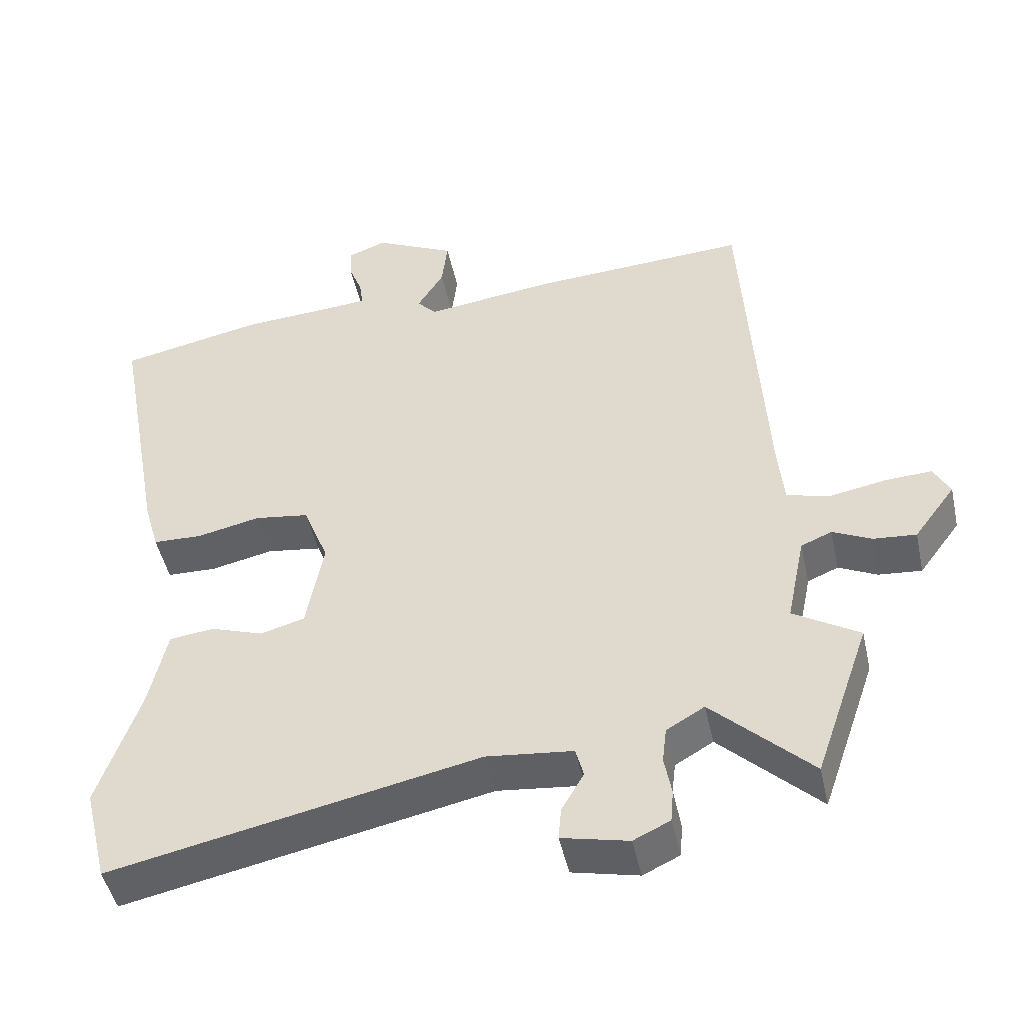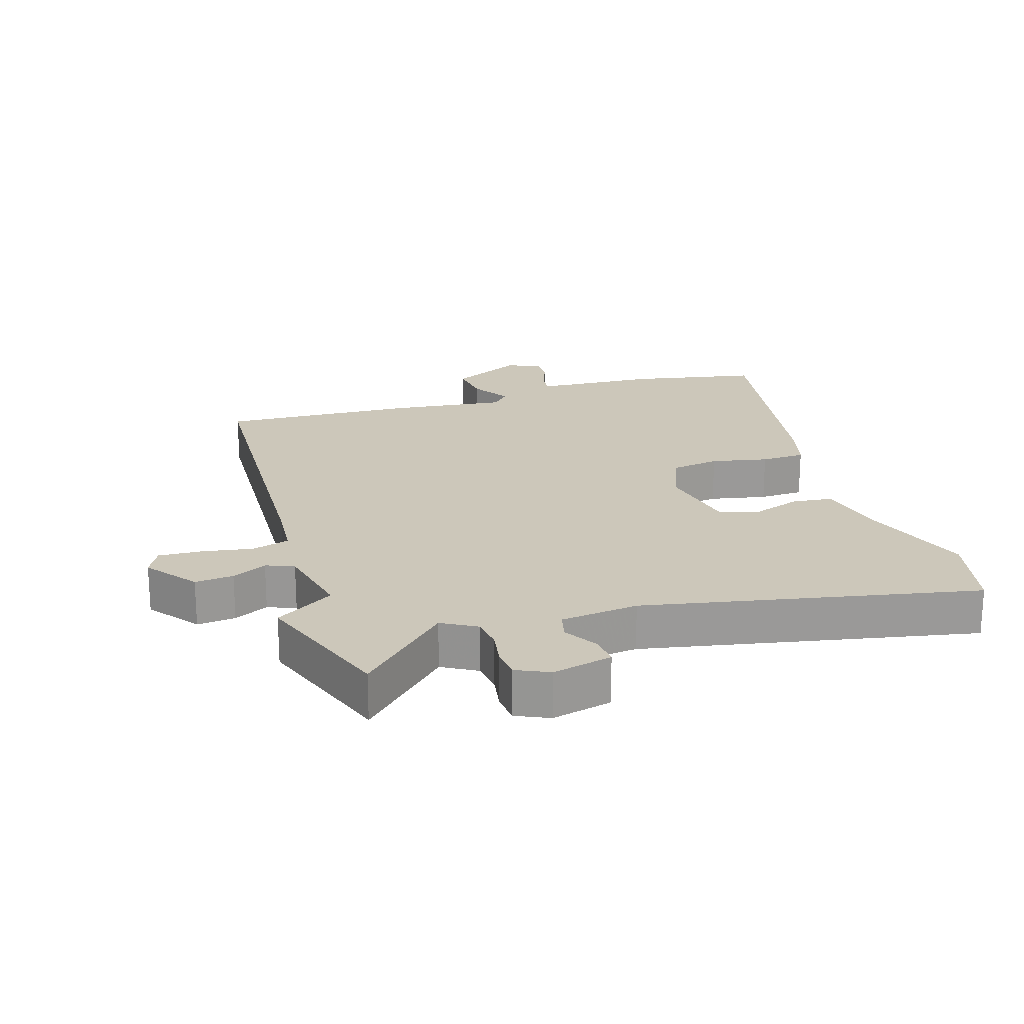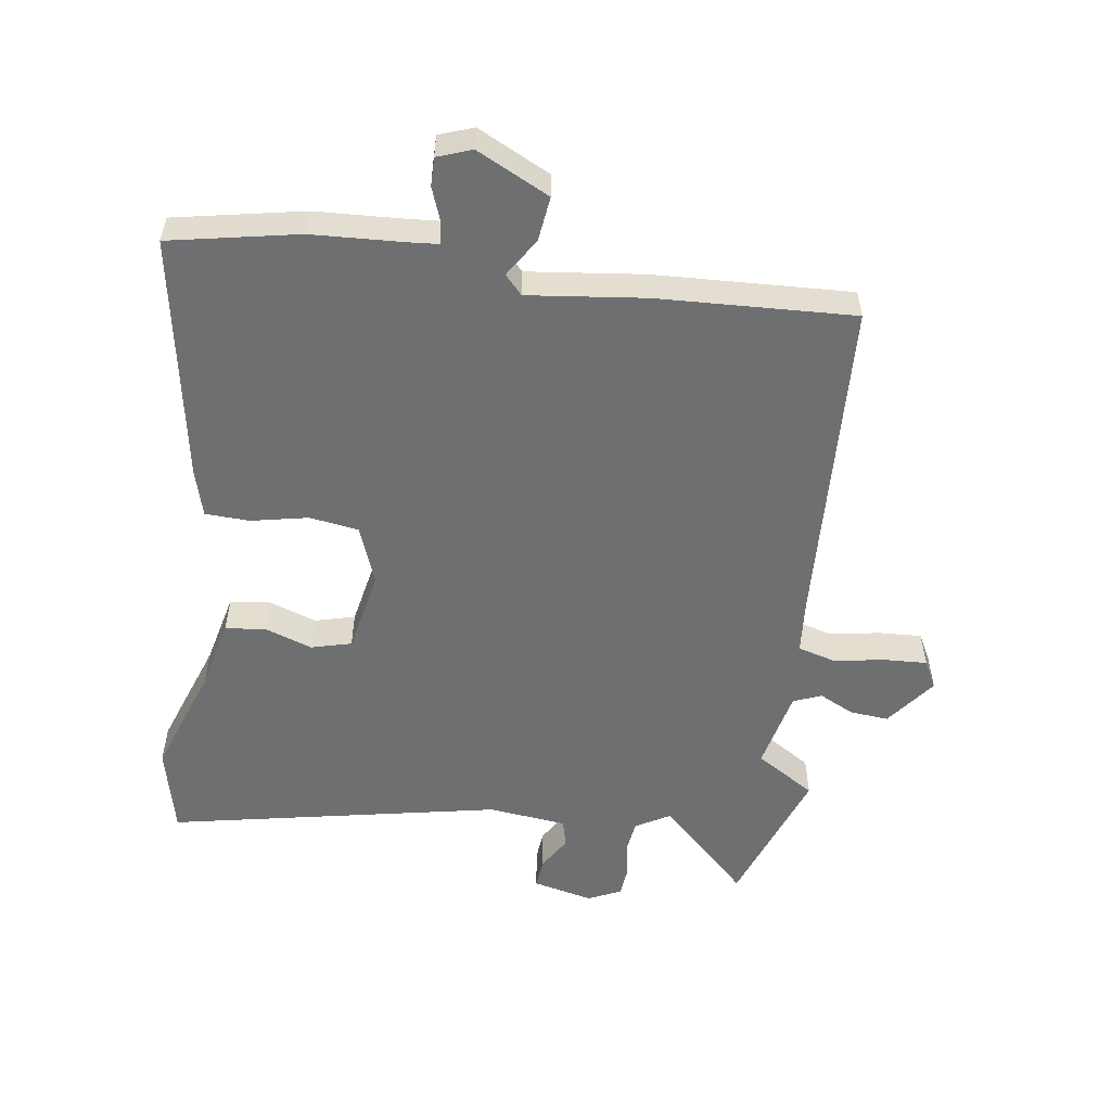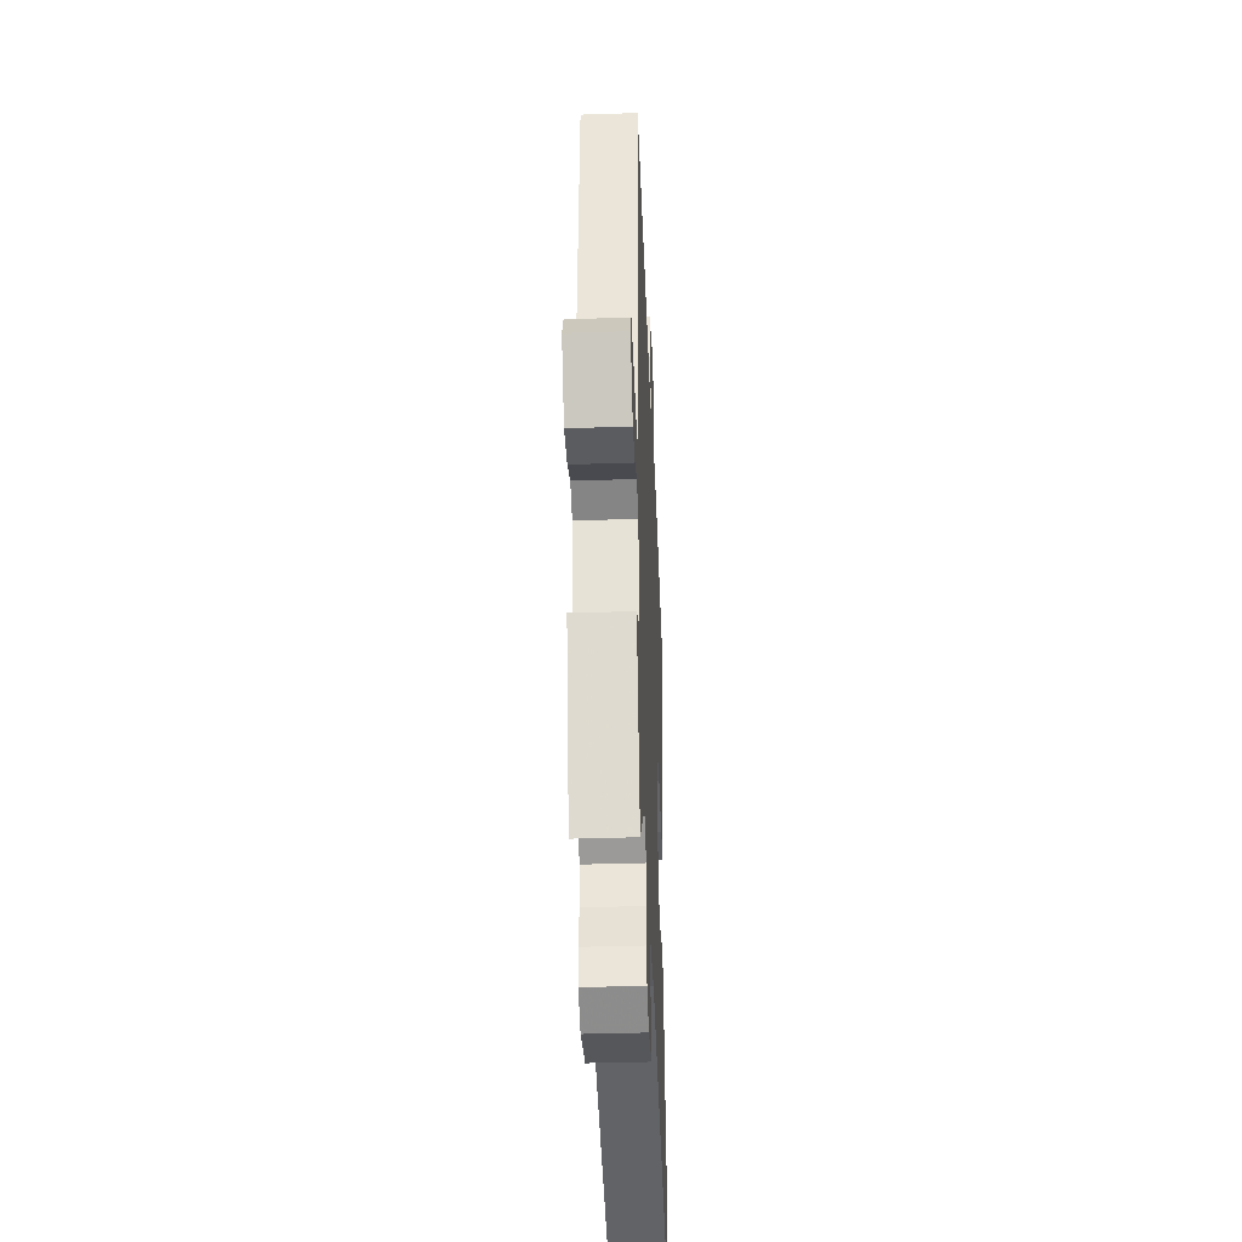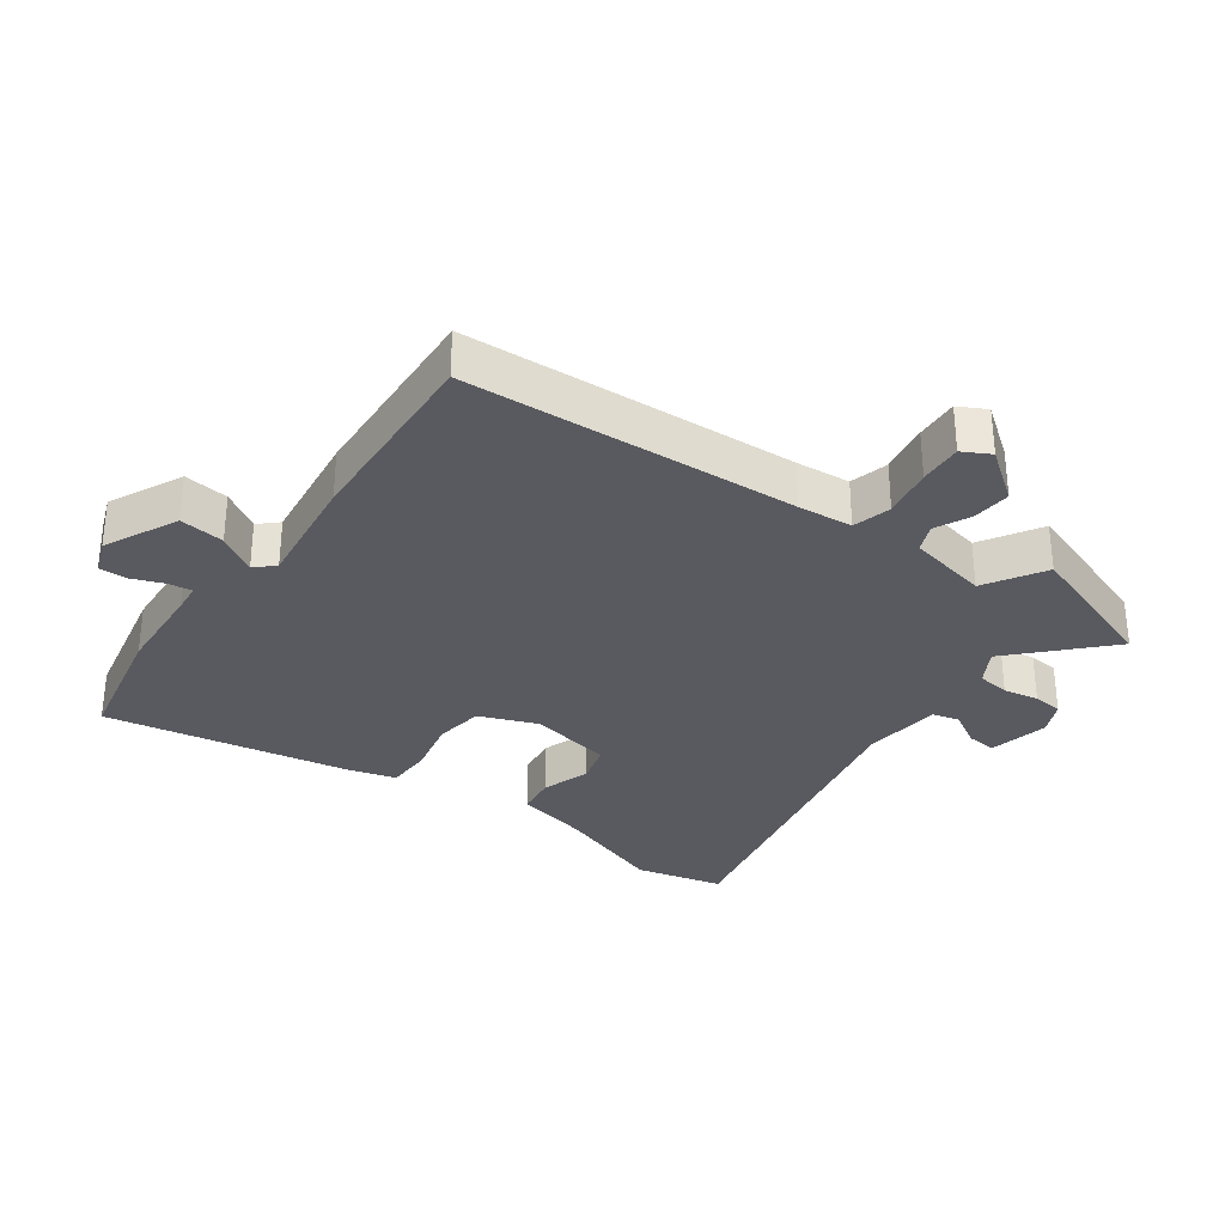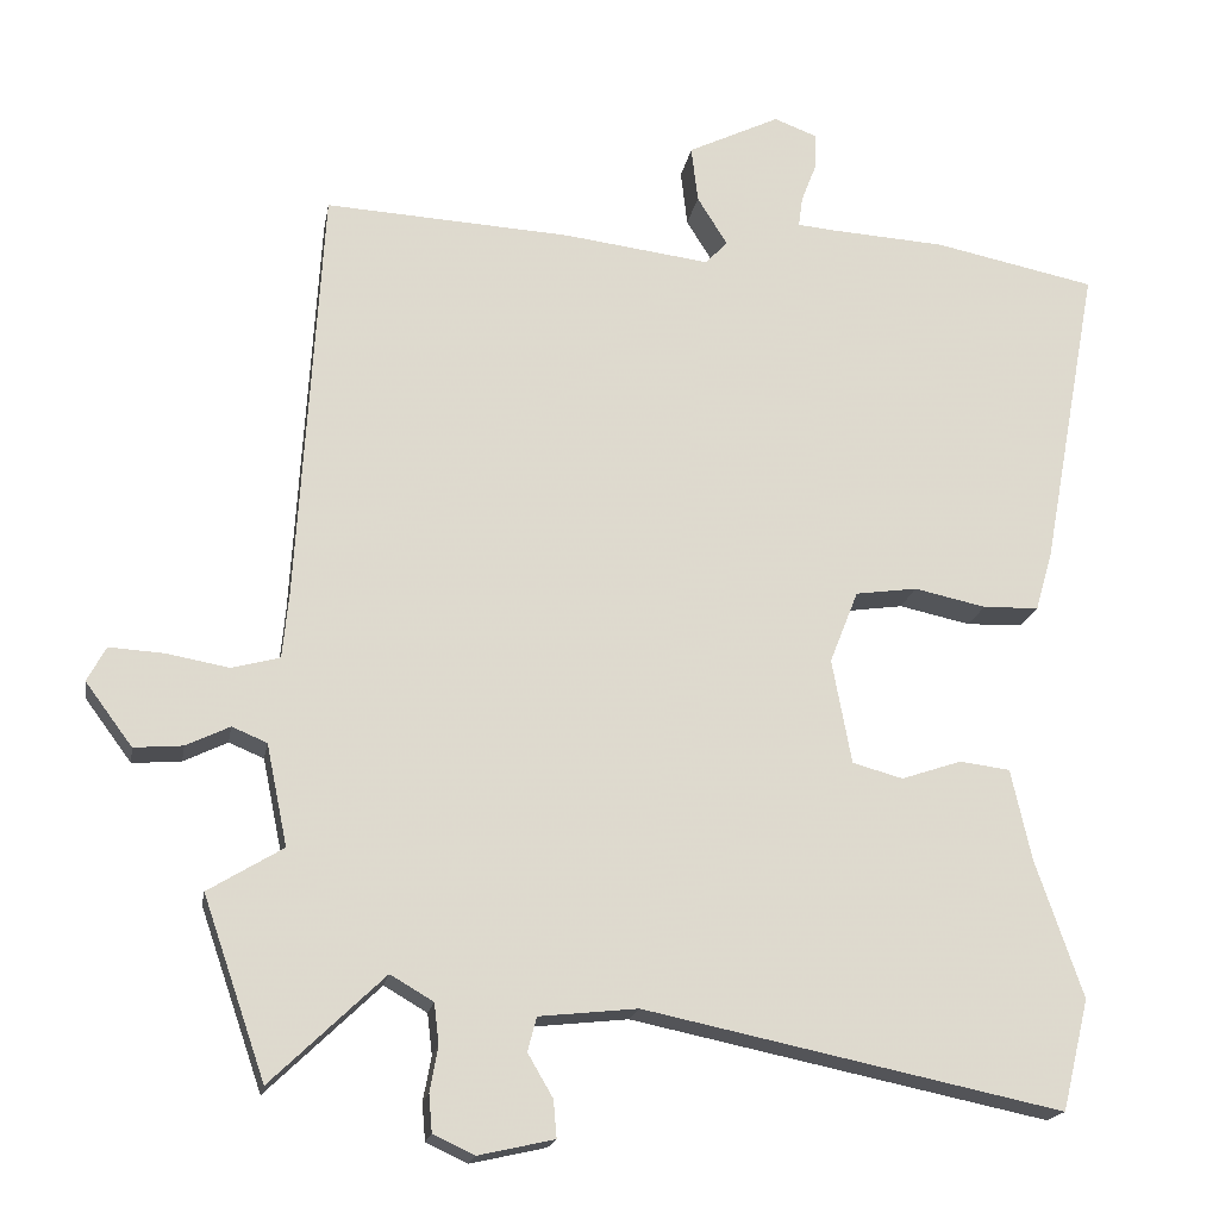
<metadata>
{"format":"obj","ext":"obj","renderer":"f3d","projection":"perspective","resolution":1024,"background":"white","views":[{"elev":-47.2,"azim":12.3,"up":"+Z"},{"elev":21.3,"azim":162.0,"up":"+Y"},{"elev":-54.6,"azim":-8.7,"up":"+Y"},{"elev":-39.3,"azim":92.3,"up":"+Z"},{"elev":-31.9,"azim":54.1,"up":"+Y"},{"elev":-18.4,"azim":170.2,"up":"+Z"}]}
</metadata>
<code>
v -0.477 0.07 -0.594
v -0.51 0.07 -0.458
v -0.452 0.07 -0.289
v -0.427 0.07 -0.177
v -0.365 0.07 -0.169
v -0.291 0.07 -0.194
v -0.229 0.07 -0.177
v -0.205 0.07 -0.048
v -0.24 0.07 0.041
v -0.316 0.07 0.052
v -0.404 0.07 0.033
v -0.473 0.07 0.035
v -0.494 0.07 0.108
v -0.564 0.07 0.487
v -0.365 0.07 0.528
v -0.221 0.07 0.537
v -0.177 0.07 0.541
v -0.182 0.07 0.578
v -0.201 0.07 0.627
v -0.202 0.07 0.671
v -0.149 0.07 0.691
v -0.036 0.07 0.636
v -0.044 0.07 0.567
v -0.081 0.07 0.507
v -0.054 0.07 0.478
v 0.127 0.07 0.501
v 0.43 0.07 0.518
v 0.46 0.07 0.004
v 0.468 0.07 -0.08
v 0.527 0.07 -0.096
v 0.605 0.07 -0.082
v 0.672 0.07 -0.078
v 0.695 0.07 -0.121
v 0.637 0.07 -0.199
v 0.577 0.07 -0.194
v 0.523 0.07 -0.168
v 0.48 0.07 -0.186
v 0.454 0.07 -0.311
v 0.546 0.07 -0.367
v 0.469 0.07 -0.589
v 0.33 0.07 -0.456
v 0.277 0.07 -0.487
v 0.271 0.07 -0.537
v 0.281 0.07 -0.592
v 0.277 0.07 -0.638
v 0.226 0.07 -0.662
v 0.133 0.07 -0.641
v 0.137 0.07 -0.595
v 0.168 0.07 -0.542
v 0.157 0.07 -0.5
v 0.036 0.07 -0.487
v -0.477 0 -0.594
v -0.51 0 -0.458
v -0.452 0 -0.289
v -0.427 0 -0.177
v -0.365 0 -0.169
v -0.291 0 -0.194
v -0.229 0 -0.177
v -0.205 0 -0.048
v -0.24 0 0.041
v -0.316 0 0.052
v -0.404 0 0.033
v -0.473 0 0.035
v -0.494 0 0.108
v -0.564 0 0.487
v -0.365 0 0.528
v -0.221 0 0.537
v -0.177 0 0.541
v -0.182 0 0.578
v -0.201 0 0.627
v -0.202 0 0.671
v -0.149 0 0.691
v -0.036 0 0.636
v -0.044 0 0.567
v -0.081 0 0.507
v -0.054 0 0.478
v 0.127 0 0.501
v 0.43 0 0.518
v 0.46 0 0.004
v 0.468 0 -0.08
v 0.527 0 -0.096
v 0.605 0 -0.082
v 0.672 0 -0.078
v 0.695 0 -0.121
v 0.637 0 -0.199
v 0.577 0 -0.194
v 0.523 0 -0.168
v 0.48 0 -0.186
v 0.454 0 -0.311
v 0.546 0 -0.367
v 0.469 0 -0.589
v 0.33 0 -0.456
v 0.277 0 -0.487
v 0.271 0 -0.537
v 0.281 0 -0.592
v 0.277 0 -0.638
v 0.226 0 -0.662
v 0.133 0 -0.641
v 0.137 0 -0.595
v 0.168 0 -0.542
v 0.157 0 -0.5
v 0.036 0 -0.487
f 46 47 48 49
f 46 49 50
f 43 44 45 46
f 42 43 46 50
f 41 42 50 51
f 38 39 40 41
f 37 38 41 51
f 33 34 35 36
f 31 32 33 36
f 30 31 36 37
f 29 30 37 51
f 25 26 27 28
f 25 28 29 51
f 21 22 23 24
f 19 20 21 24
f 18 19 24 25
f 17 18 25 51
f 13 14 15 16
f 10 11 12 13
f 9 10 13 16
f 8 9 16 17
f 3 4 5 6
f 3 6 7
f 2 3 7
f 1 2 7
f 51 1 7
f 8 17 51
f 7 8 51
f 100 99 98 97
f 101 100 97
f 97 96 95 94
f 101 97 94 93
f 102 101 93 92
f 92 91 90 89
f 102 92 89 88
f 87 86 85 84
f 87 84 83 82
f 88 87 82 81
f 102 88 81 80
f 79 78 77 76
f 102 80 79 76
f 75 74 73 72
f 75 72 71 70
f 76 75 70 69
f 102 76 69 68
f 67 66 65 64
f 64 63 62 61
f 67 64 61 60
f 68 67 60 59
f 57 56 55 54
f 58 57 54
f 58 54 53
f 58 53 52
f 58 52 102
f 102 68 59
f 102 59 58
f 1 52 53 2
f 2 53 54 3
f 3 54 55 4
f 4 55 56 5
f 5 56 57 6
f 6 57 58 7
f 7 58 59 8
f 8 59 60 9
f 9 60 61 10
f 10 61 62 11
f 11 62 63 12
f 12 63 64 13
f 13 64 65 14
f 14 65 66 15
f 15 66 67 16
f 16 67 68 17
f 17 68 69 18
f 18 69 70 19
f 19 70 71 20
f 20 71 72 21
f 21 72 73 22
f 22 73 74 23
f 23 74 75 24
f 24 75 76 25
f 25 76 77 26
f 26 77 78 27
f 27 78 79 28
f 28 79 80 29
f 29 80 81 30
f 30 81 82 31
f 31 82 83 32
f 32 83 84 33
f 33 84 85 34
f 34 85 86 35
f 35 86 87 36
f 36 87 88 37
f 37 88 89 38
f 38 89 90 39
f 39 90 91 40
f 40 91 92 41
f 41 92 93 42
f 42 93 94 43
f 43 94 95 44
f 44 95 96 45
f 45 96 97 46
f 46 97 98 47
f 47 98 99 48
f 48 99 100 49
f 49 100 101 50
f 50 101 102 51
f 51 102 52 1

</code>
